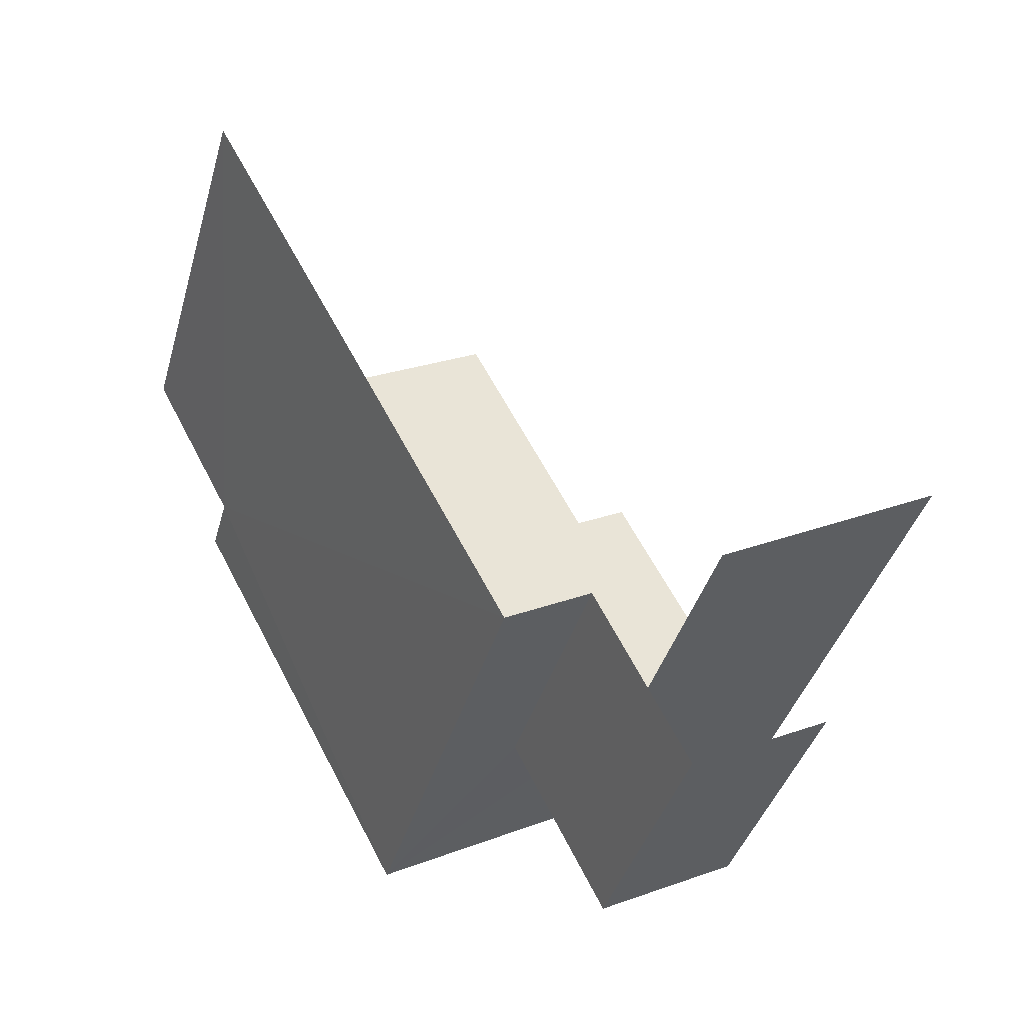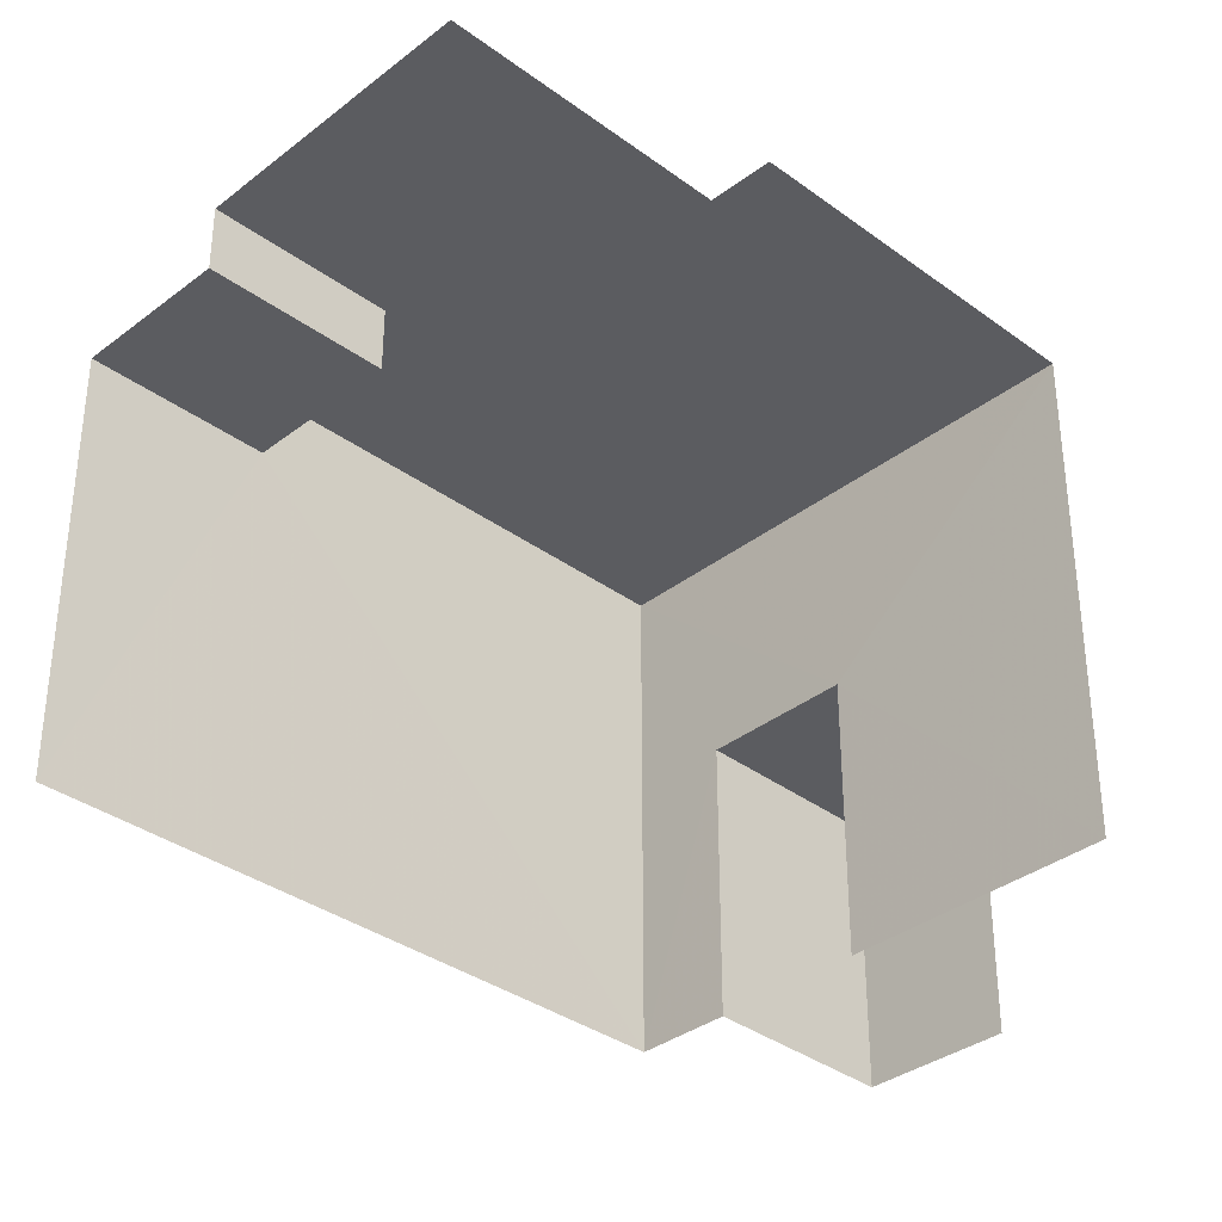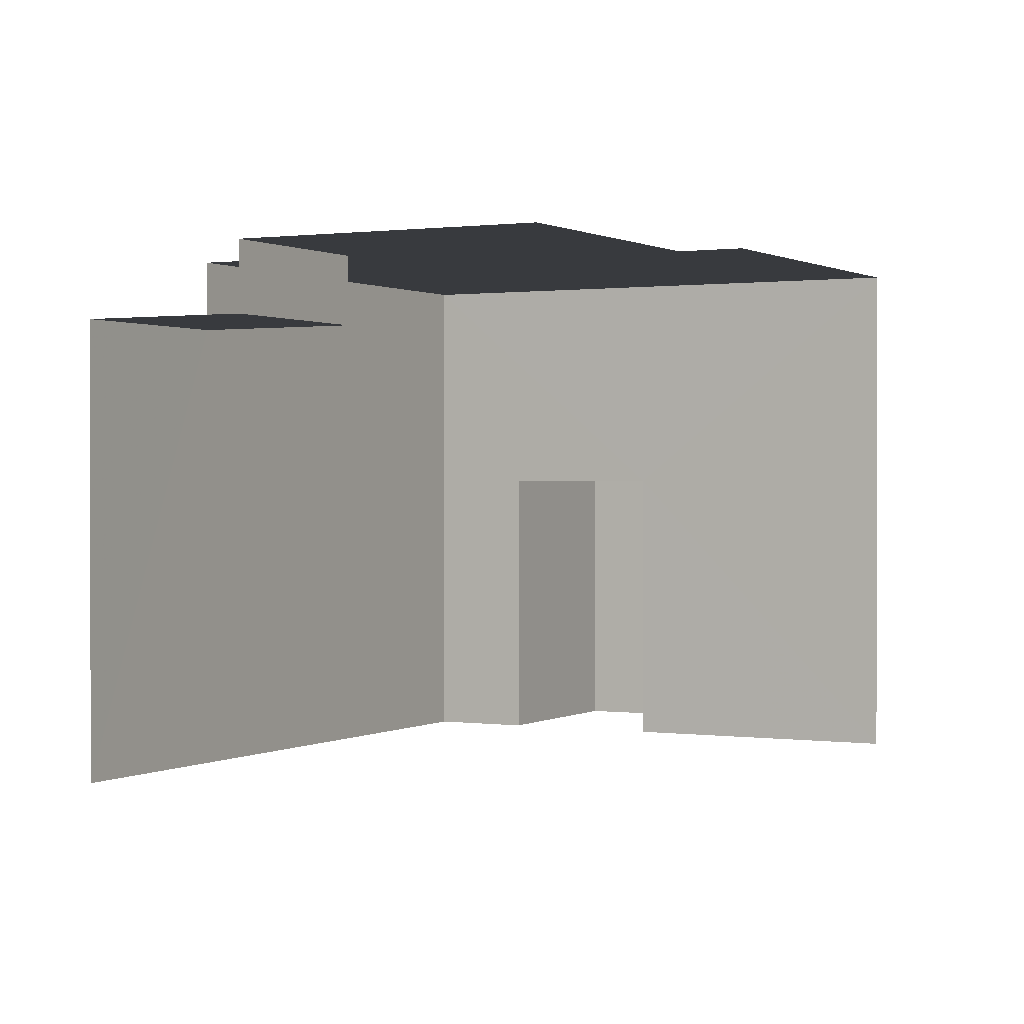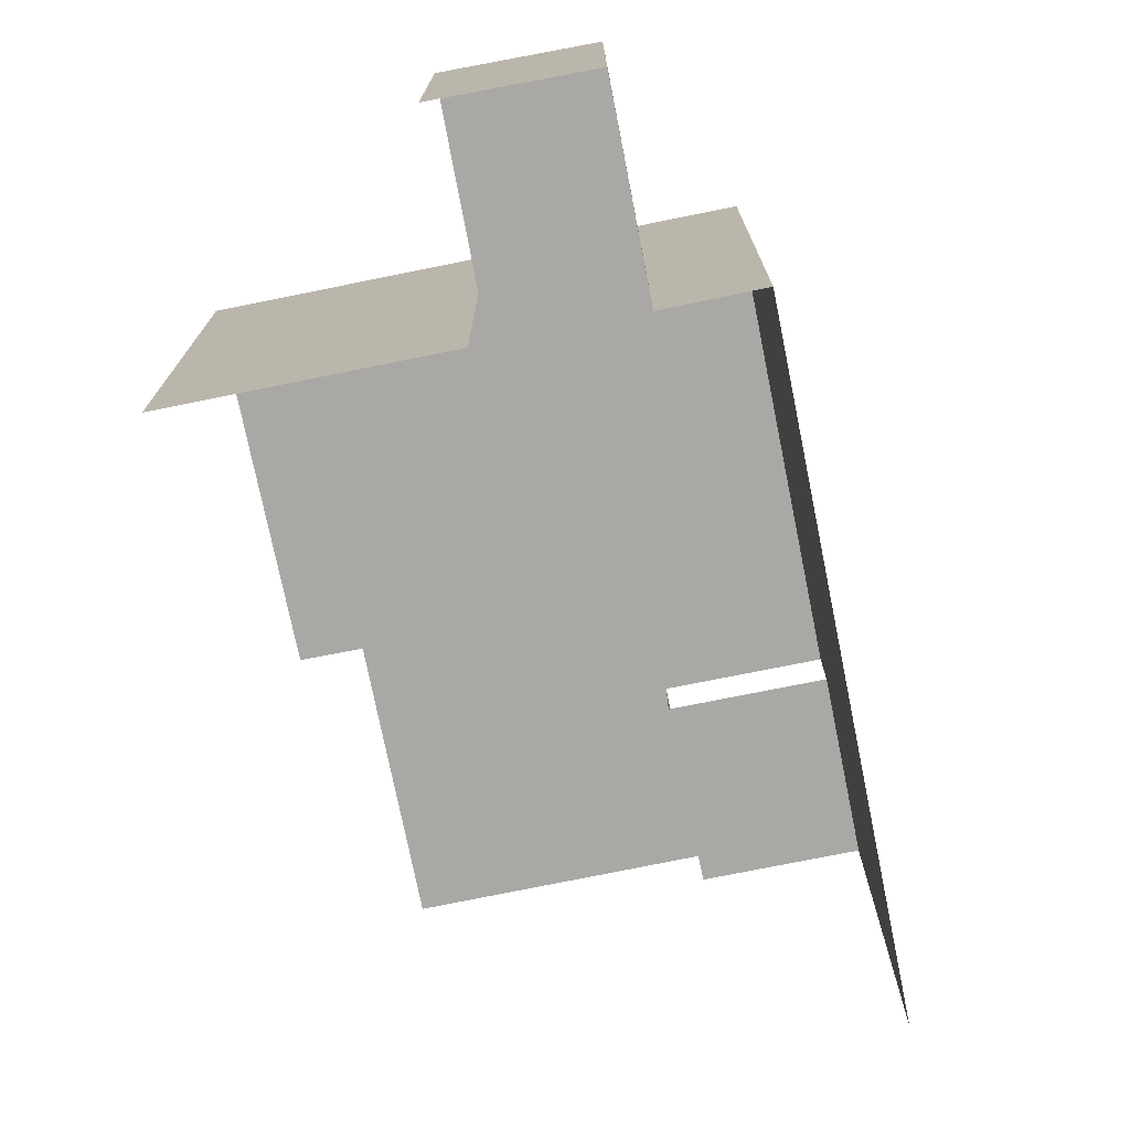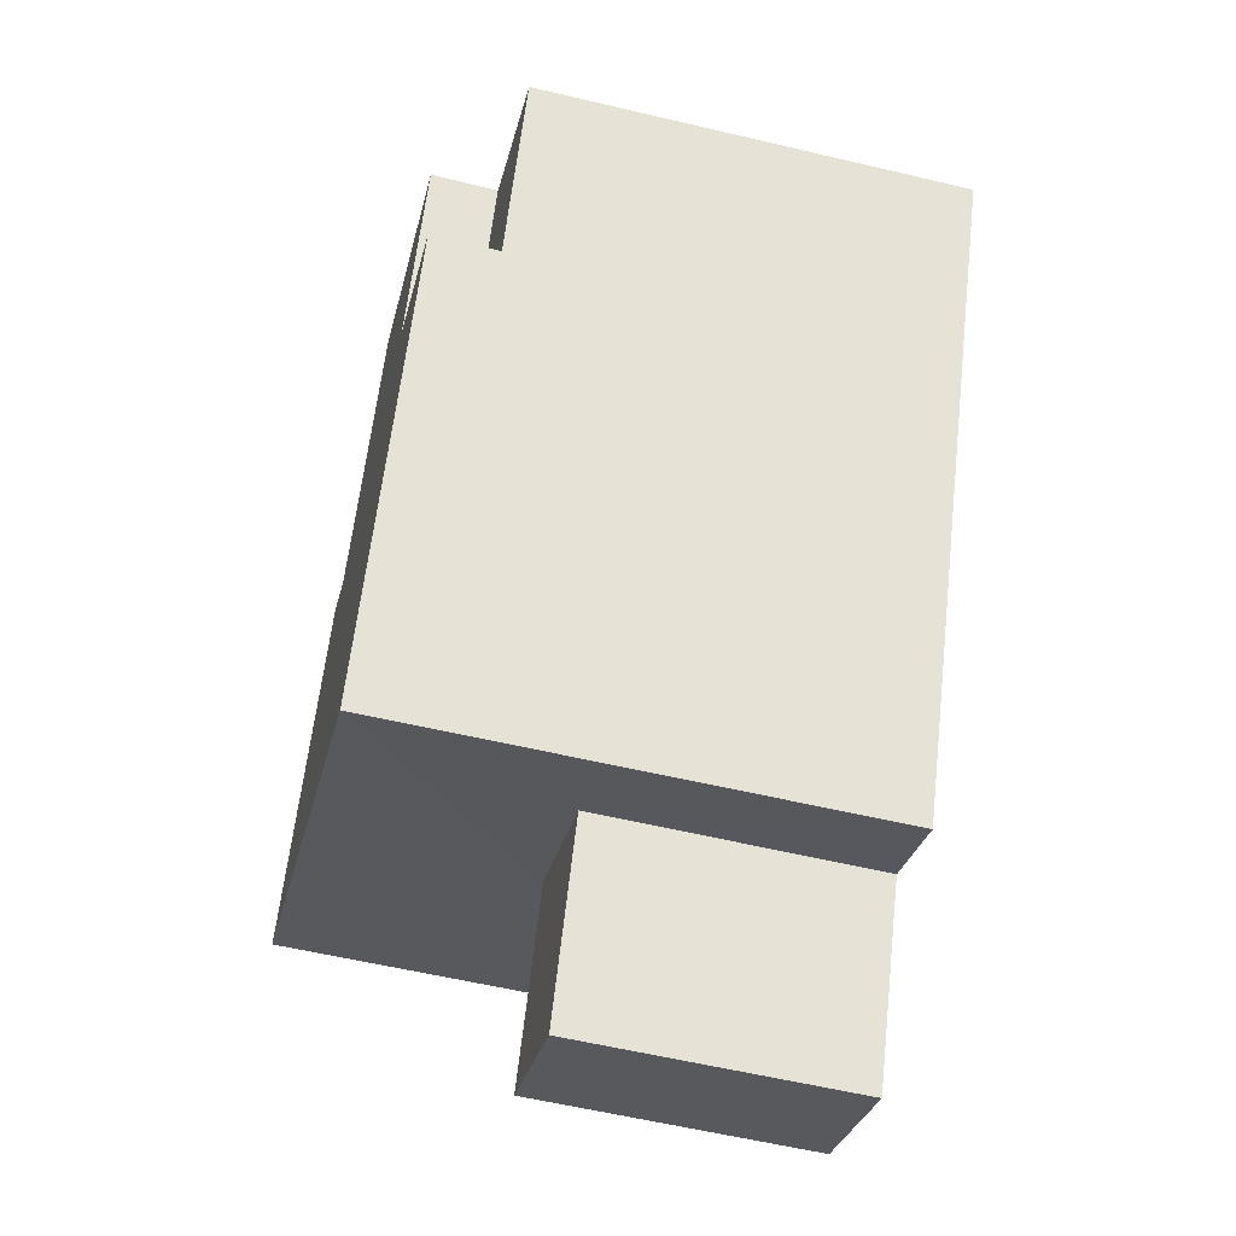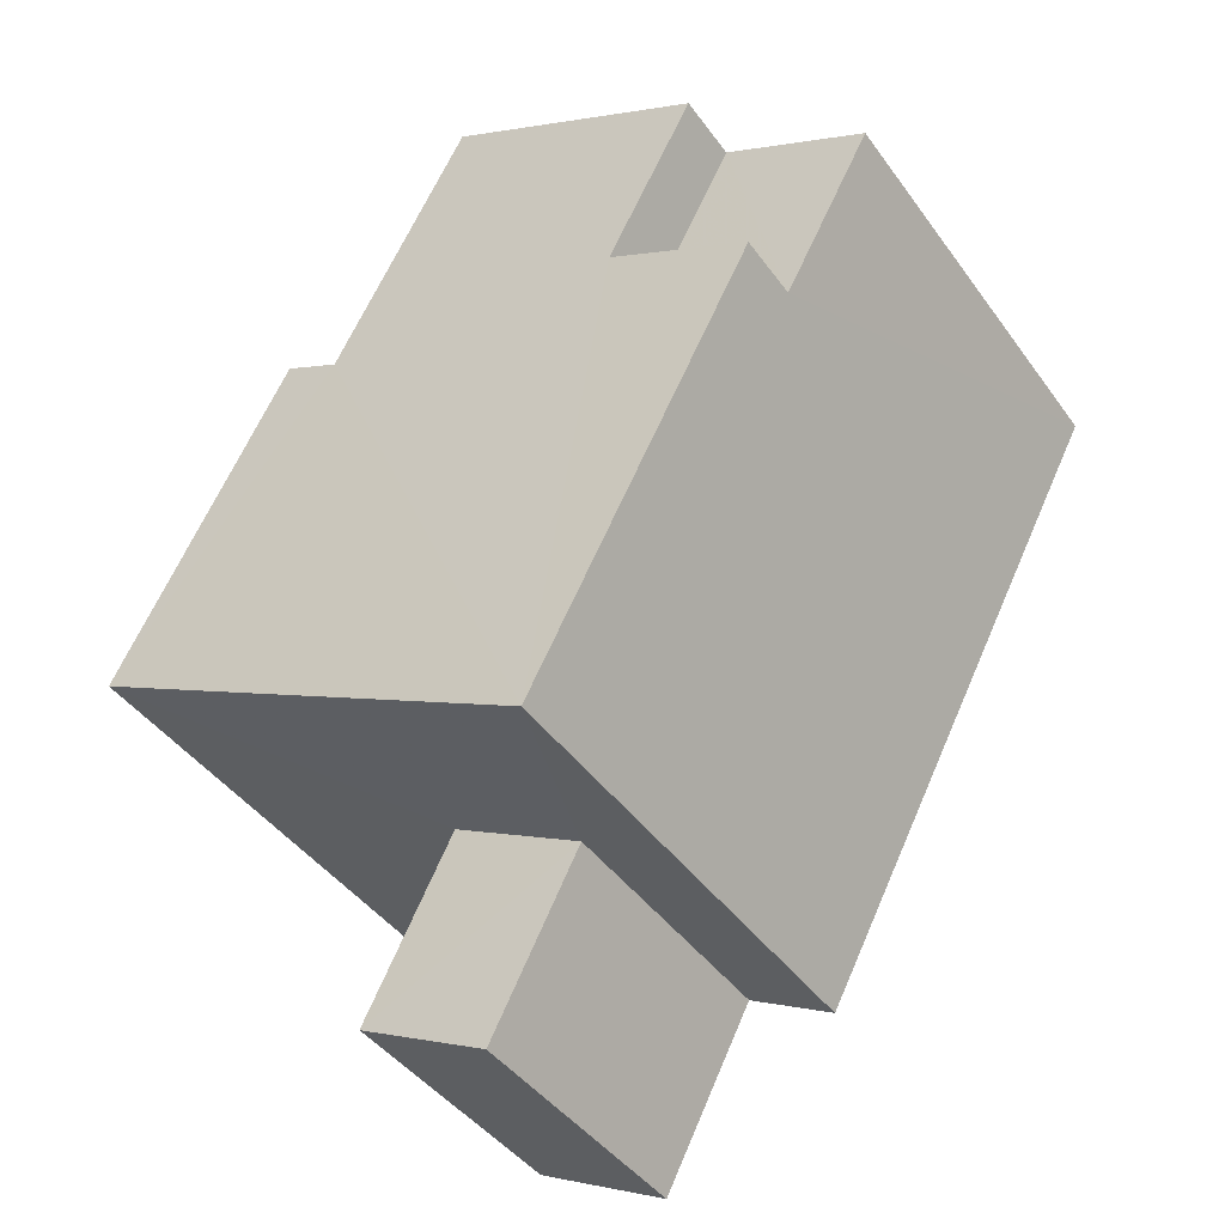
<metadata>
{"format":"obj","ext":"obj","renderer":"f3d","projection":"perspective","resolution":1024,"background":"white","views":[{"elev":-38.9,"azim":164.7,"up":"+Y"},{"elev":-35.2,"azim":-162.3,"up":"+Z"},{"elev":0.7,"azim":179.6,"up":"+Z"},{"elev":-75.1,"azim":-16.6,"up":"+Z"},{"elev":-56.7,"azim":76.1,"up":"+Y"},{"elev":-43.3,"azim":33.1,"up":"+Y"}]}
</metadata>
<code>
v -2.241e+05 -1.277e+05 15.51
v -2.241e+05 -1.277e+05 15.51
v -2.241e+05 -1.277e+05 15.51
v -2.241e+05 -1.277e+05 15.51
v -2.241e+05 -1.277e+05 15.51
v -2.241e+05 -1.277e+05 15.51
v -2.241e+05 -1.277e+05 15.51
v -2.241e+05 -1.277e+05 15.51
v -2.241e+05 -1.277e+05 15.51
v -2.241e+05 -1.277e+05 15.51
v -2.241e+05 -1.277e+05 22.35
v -2.241e+05 -1.277e+05 22.35
v -2.241e+05 -1.277e+05 22.35
v -2.241e+05 -1.277e+05 22.35
v -2.241e+05 -1.277e+05 22.35
v -2.241e+05 -1.277e+05 22.35
v -2.241e+05 -1.277e+05 22.35
v -2.241e+05 -1.277e+05 22.35
v -2.241e+05 -1.277e+05 19.37
v -2.241e+05 -1.277e+05 19.37
v -2.241e+05 -1.277e+05 19.37
v -2.241e+05 -1.277e+05 19.37
v -2.241e+05 -1.277e+05 21.43
v -2.241e+05 -1.277e+05 21.43
v -2.241e+05 -1.277e+05 21.43
v -2.241e+05 -1.277e+05 21.43
f 1 2 3
f 3 4 1
f 5 4 6
f 7 5 6
f 3 8 9
f 6 9 10
f 6 4 3
f 6 3 9
f 12 25 8
f 8 25 9
f 12 11 25
f 9 25 24
f 12 8 3
f 16 12 3
f 17 3 2
f 17 16 3
f 17 2 1
f 18 17 1
f 22 5 20
f 22 4 5
f 26 13 14
f 23 26 14
f 11 12 13
f 14 13 15
f 16 17 18
f 13 12 16
f 15 16 18
f 13 16 15
f 19 20 21
f 19 22 20
f 23 24 25
f 26 23 25
f 6 10 19
f 10 15 19
f 4 22 1
f 22 15 18
f 19 15 22
f 1 22 18
f 14 15 23
f 15 10 23
f 23 9 24
f 23 10 9
f 6 21 7
f 6 19 21
f 25 11 13
f 26 25 13
f 21 5 7
f 21 20 5

</code>
